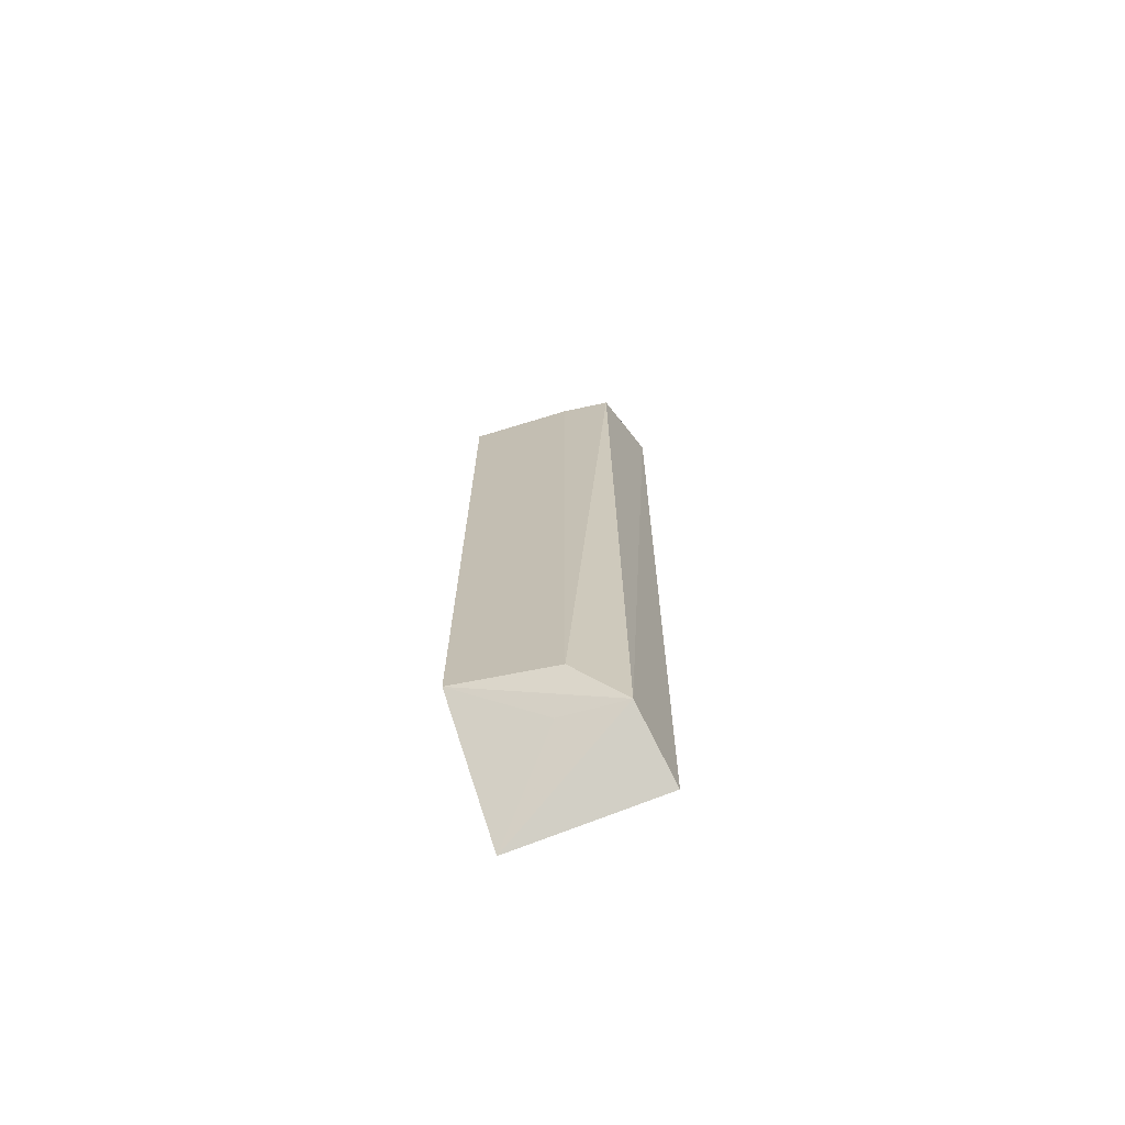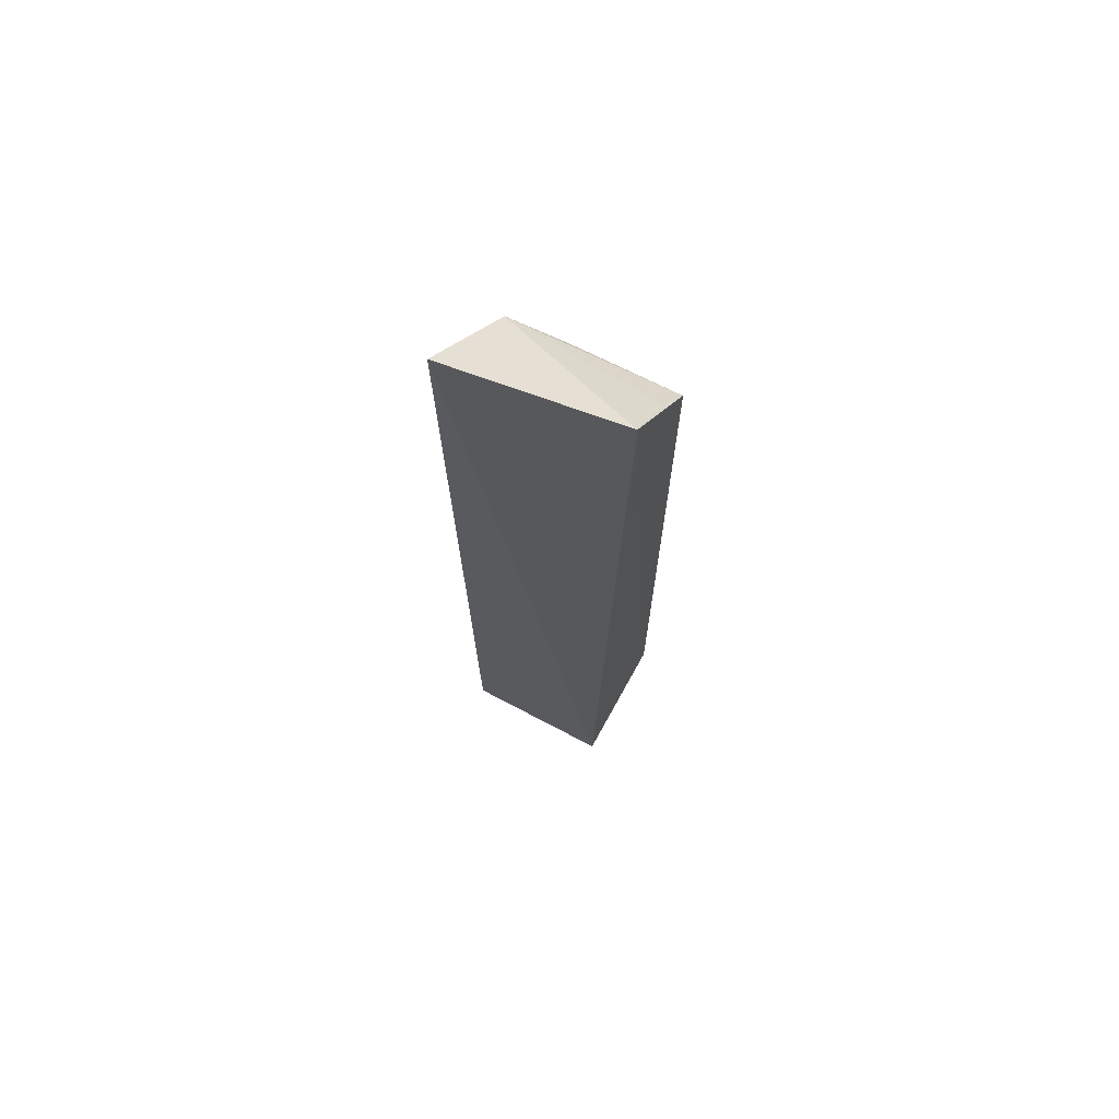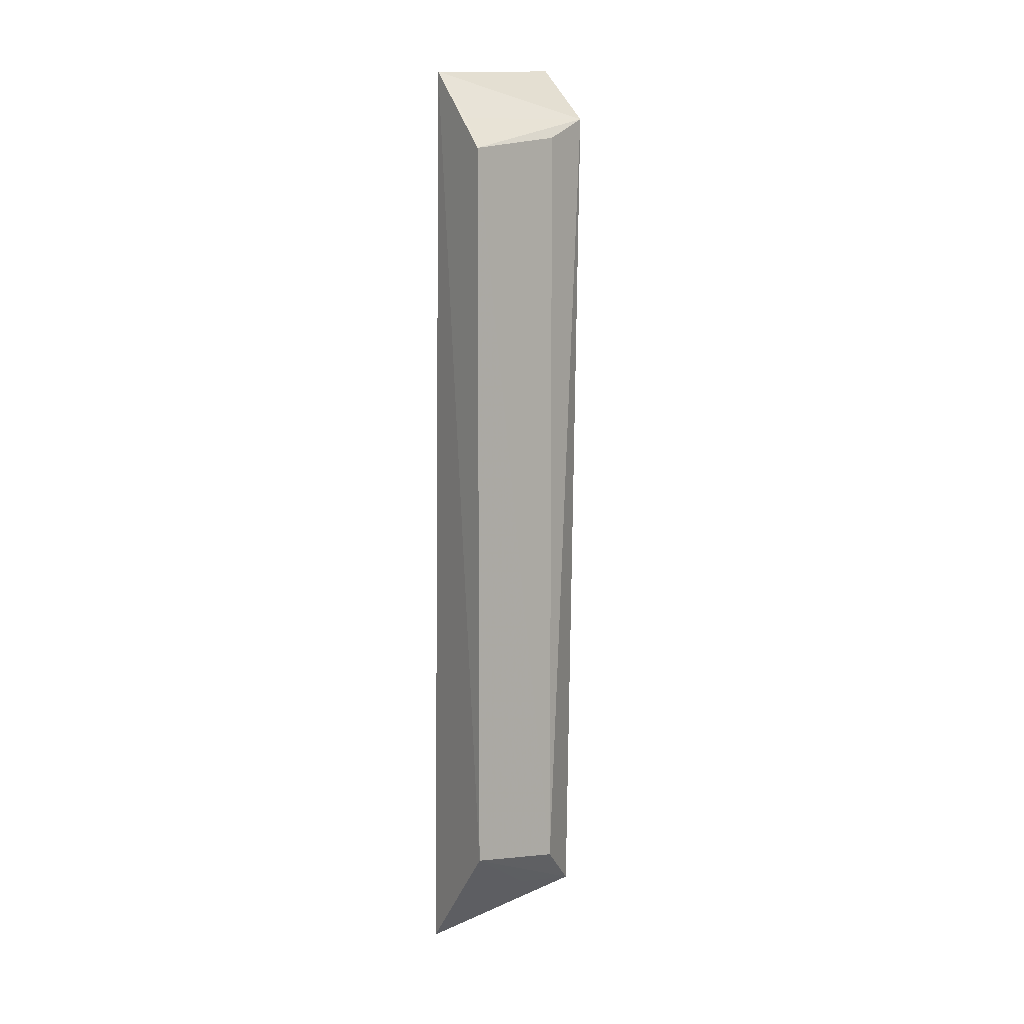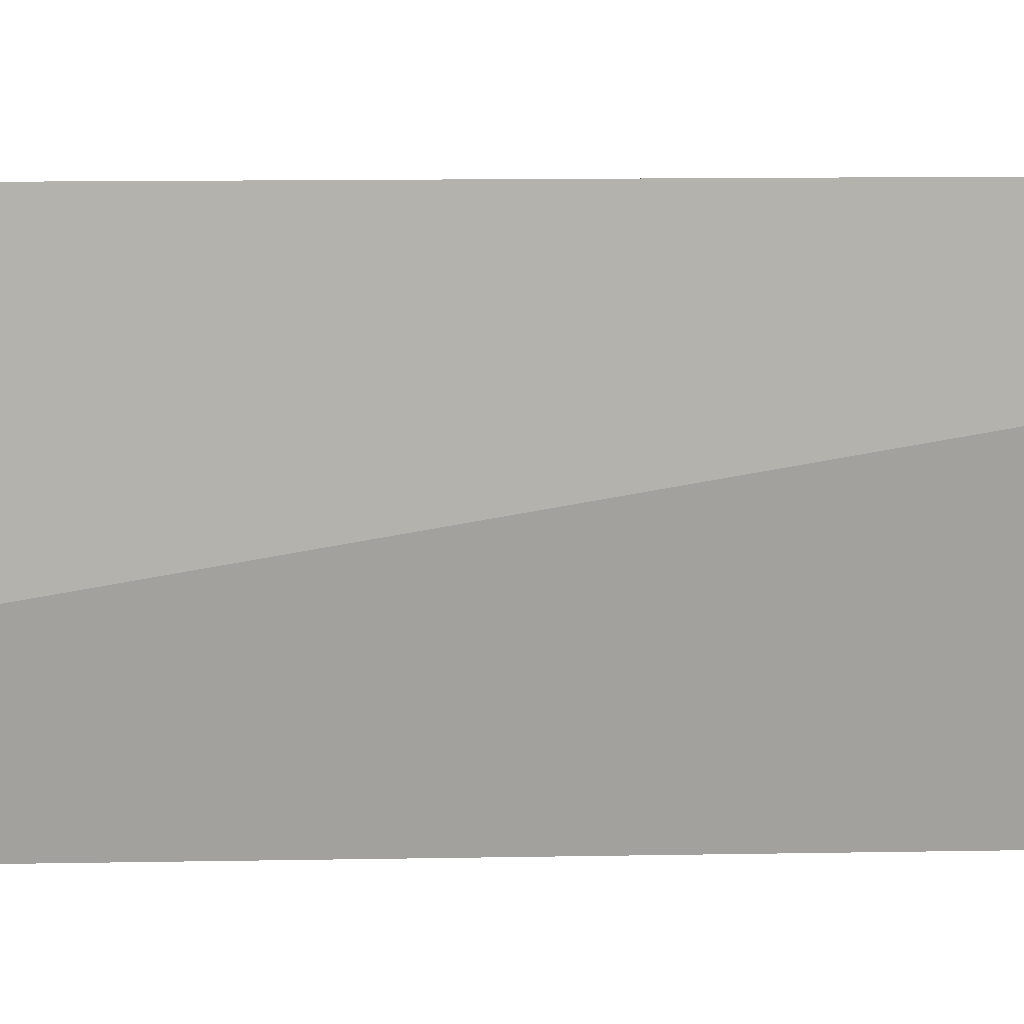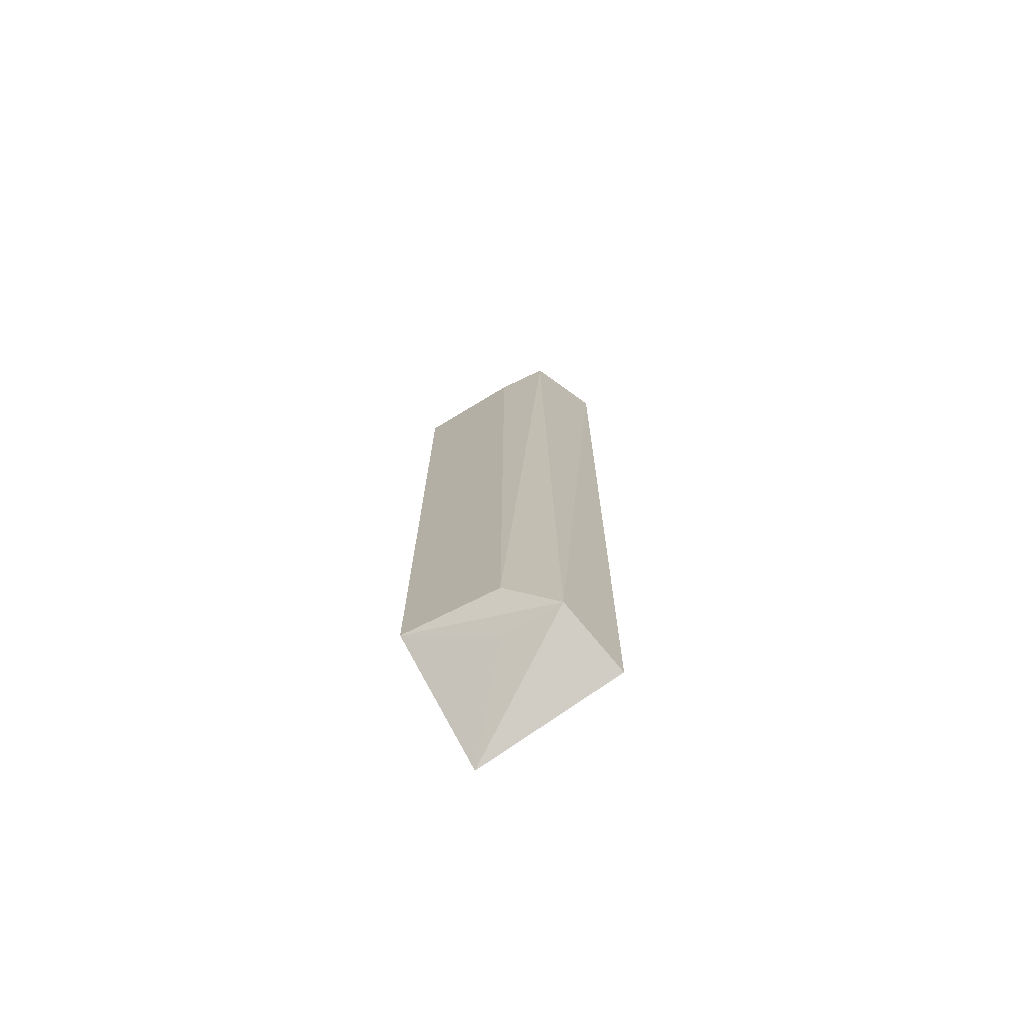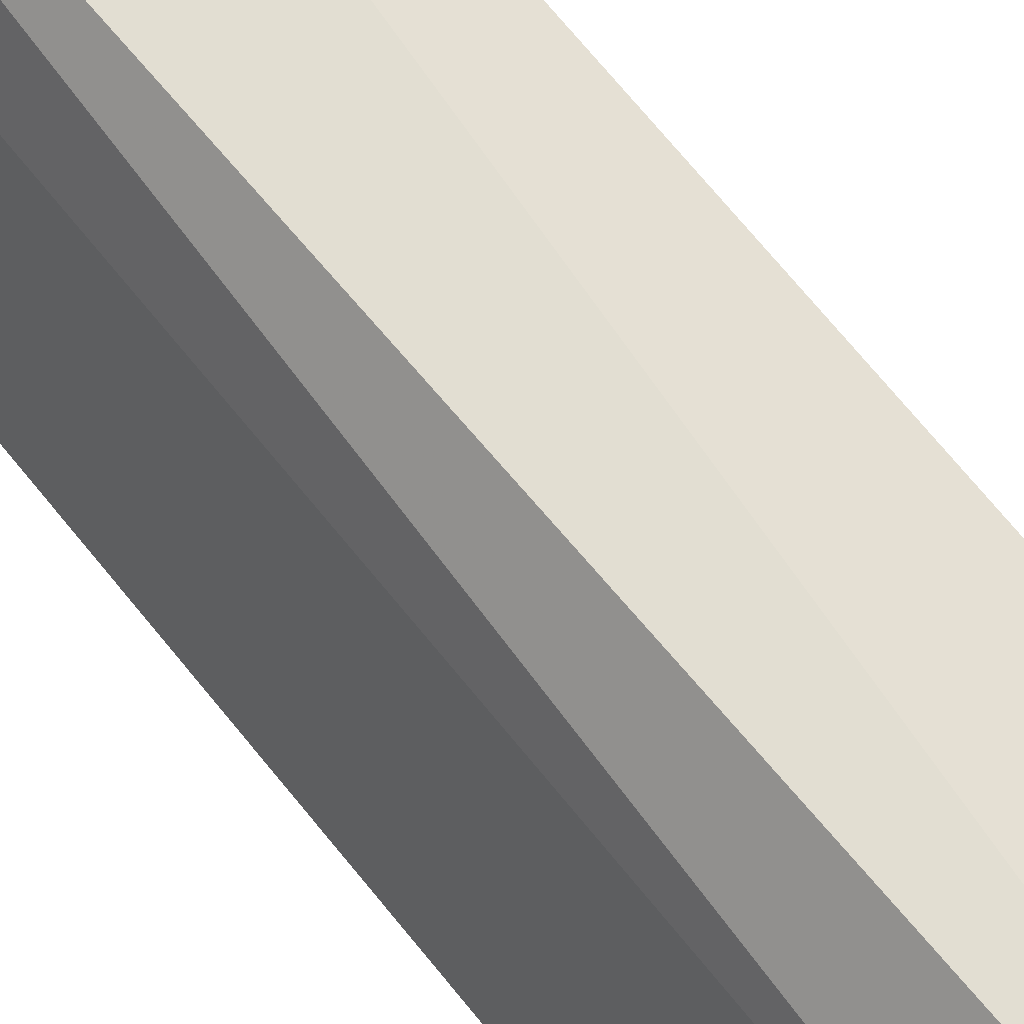
<metadata>
{"format":"obj","ext":"obj","renderer":"f3d","projection":"perspective","resolution":1024,"background":"white","views":[{"elev":-70.5,"azim":-64.6,"up":"+Y"},{"elev":70.9,"azim":123.6,"up":"+Y"},{"elev":7.8,"azim":-121.8,"up":"+Y"},{"elev":1.2,"azim":74.5,"up":"+Z"},{"elev":-72.9,"azim":-49.9,"up":"+Y"},{"elev":60.6,"azim":-36.9,"up":"+Z"}]}
</metadata>
<code>
v -0.1304 -0.1903 0.4621
v -0.1387 -0.2004 0.4023
v -0.1312 0.1902 0.4659
v -0.1494 0.1844 0.4001
v -0.1805 -0.1528 0.4009
v -0.1597 -0.1773 0.4598
v -0.1729 0.1572 0.4423
v -0.1628 -0.1736 0.4336
v -0.166 0.1663 0.4615
v -0.1806 0.151 0.4008
v -0.1729 -0.1595 0.4423
v -0.169 0.1639 0.4023
f 1 2 3
f 3 2 4
f 5 4 2
f 6 2 1
f 6 1 3
f 8 6 5
f 8 5 2
f 8 2 6
f 9 3 4
f 9 6 3
f 10 4 5
f 10 7 9
f 11 5 6
f 11 9 7
f 11 6 9
f 11 10 5
f 11 7 10
f 12 10 9
f 12 9 4
f 12 4 10

</code>
